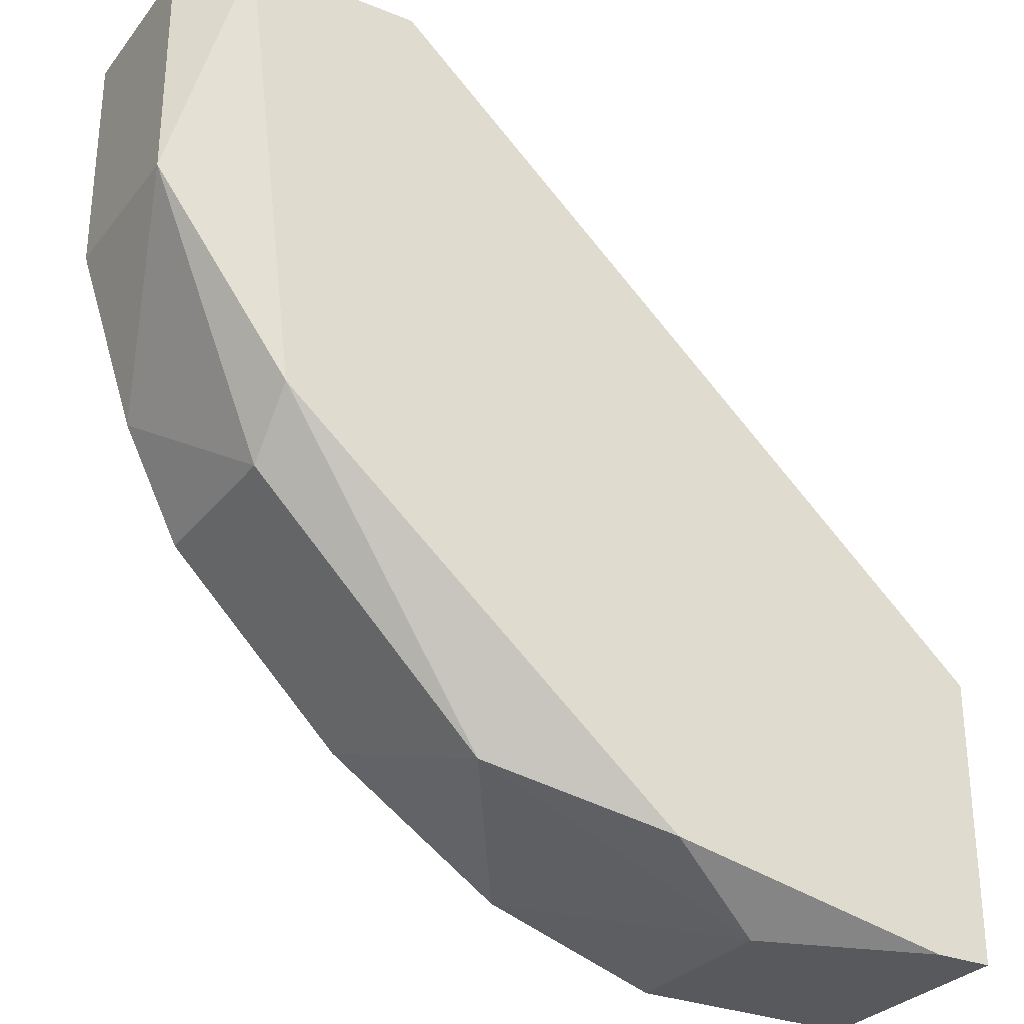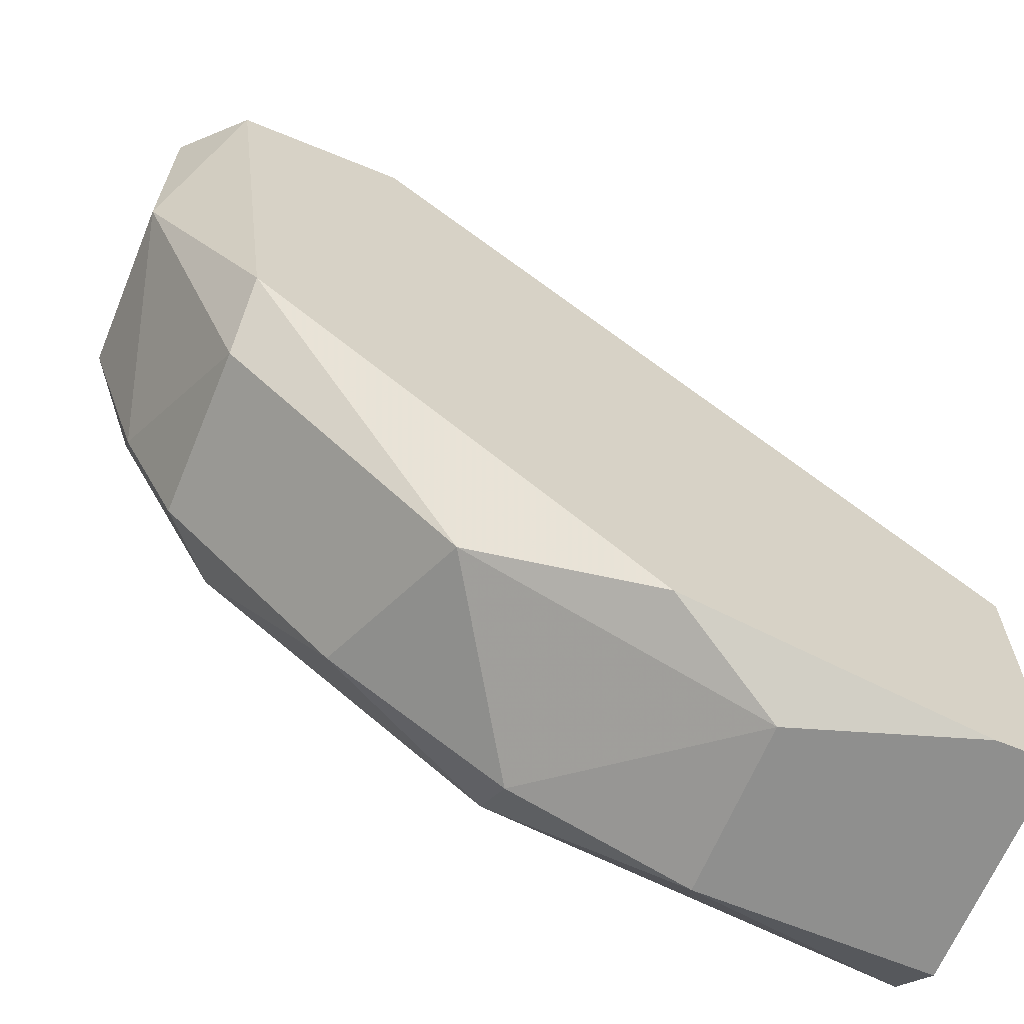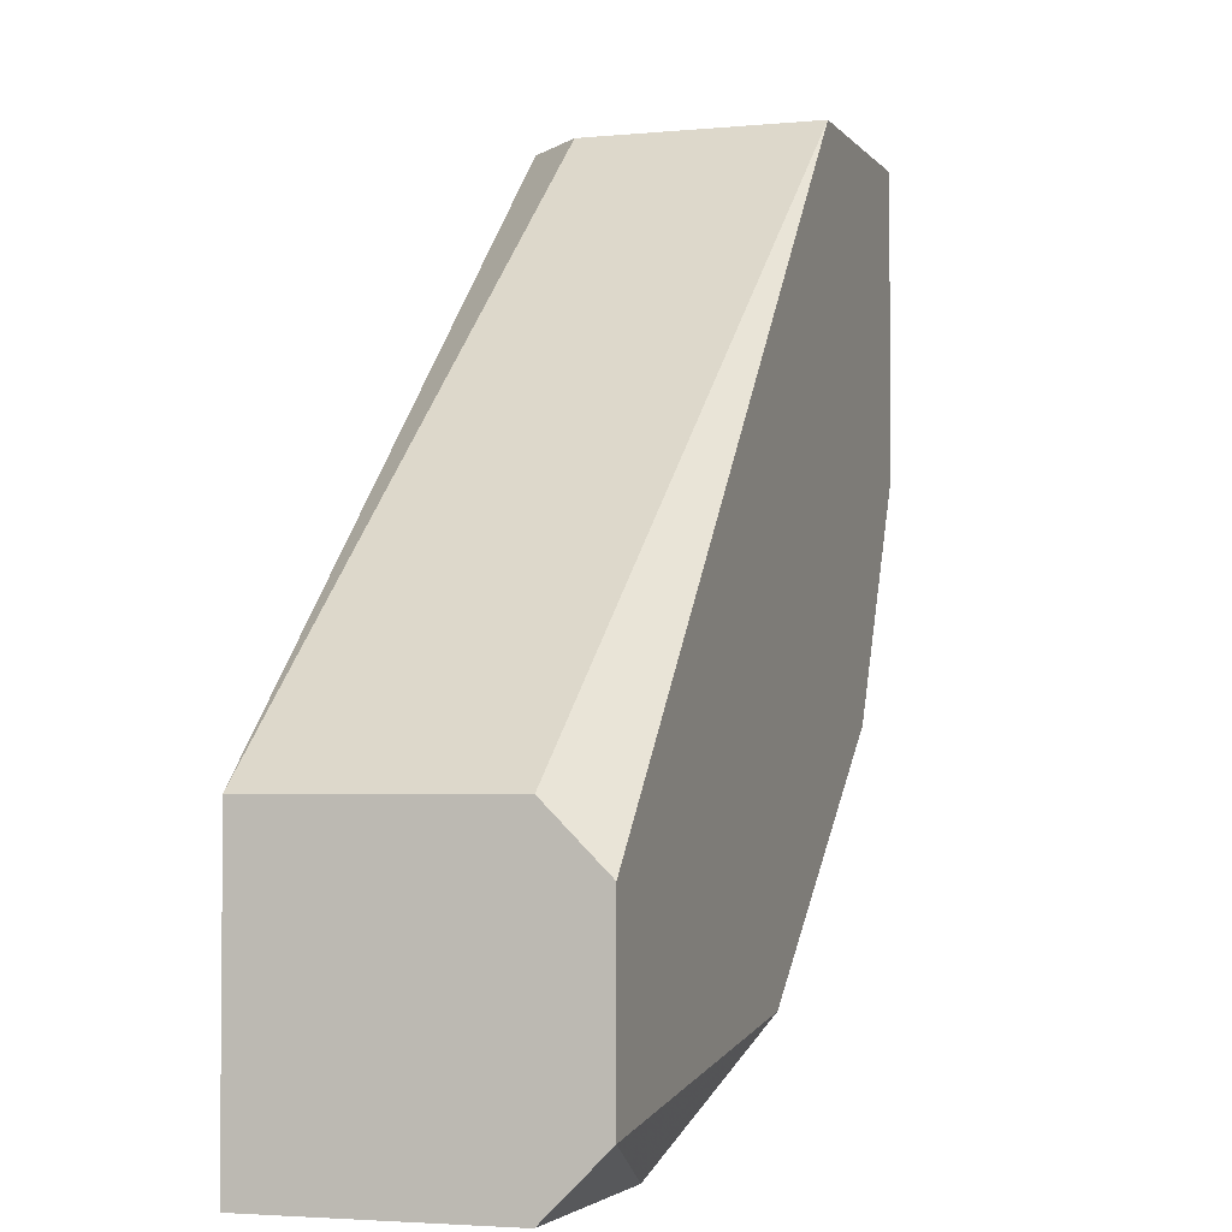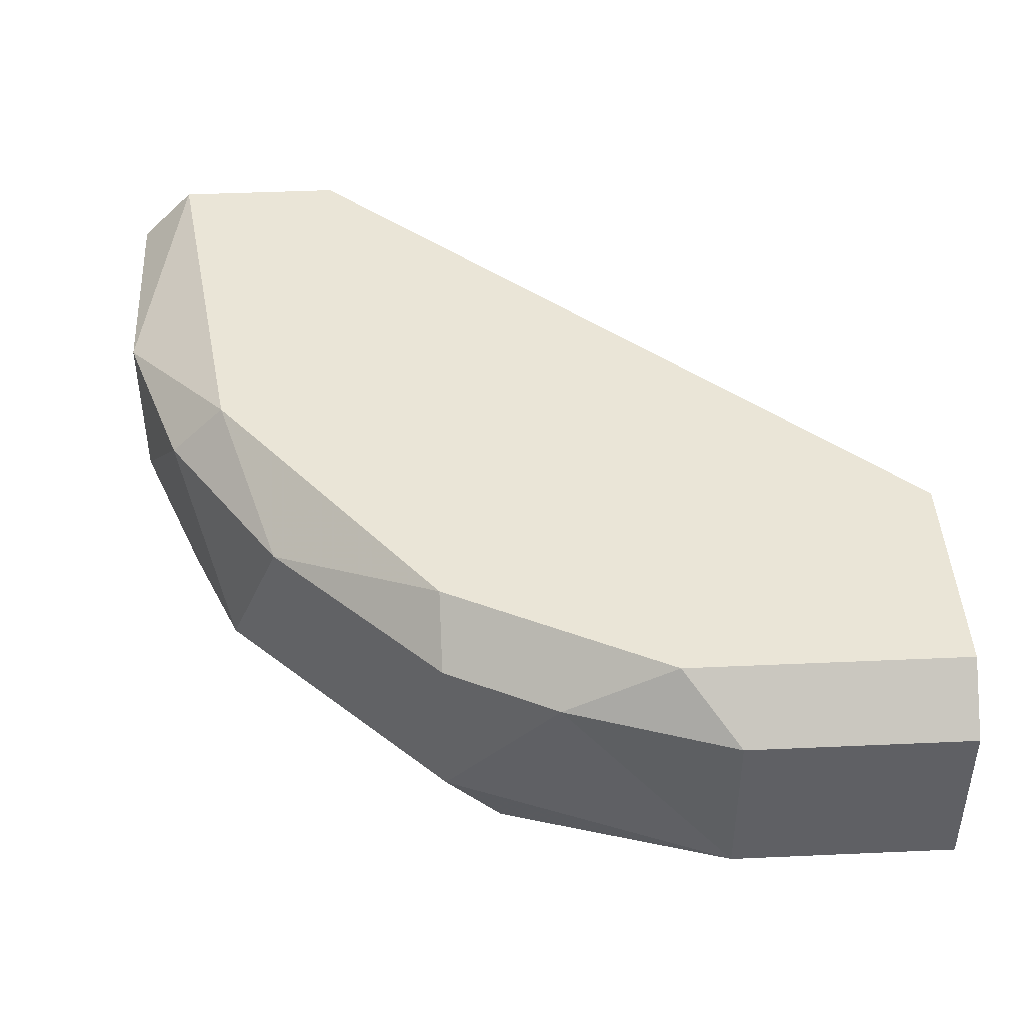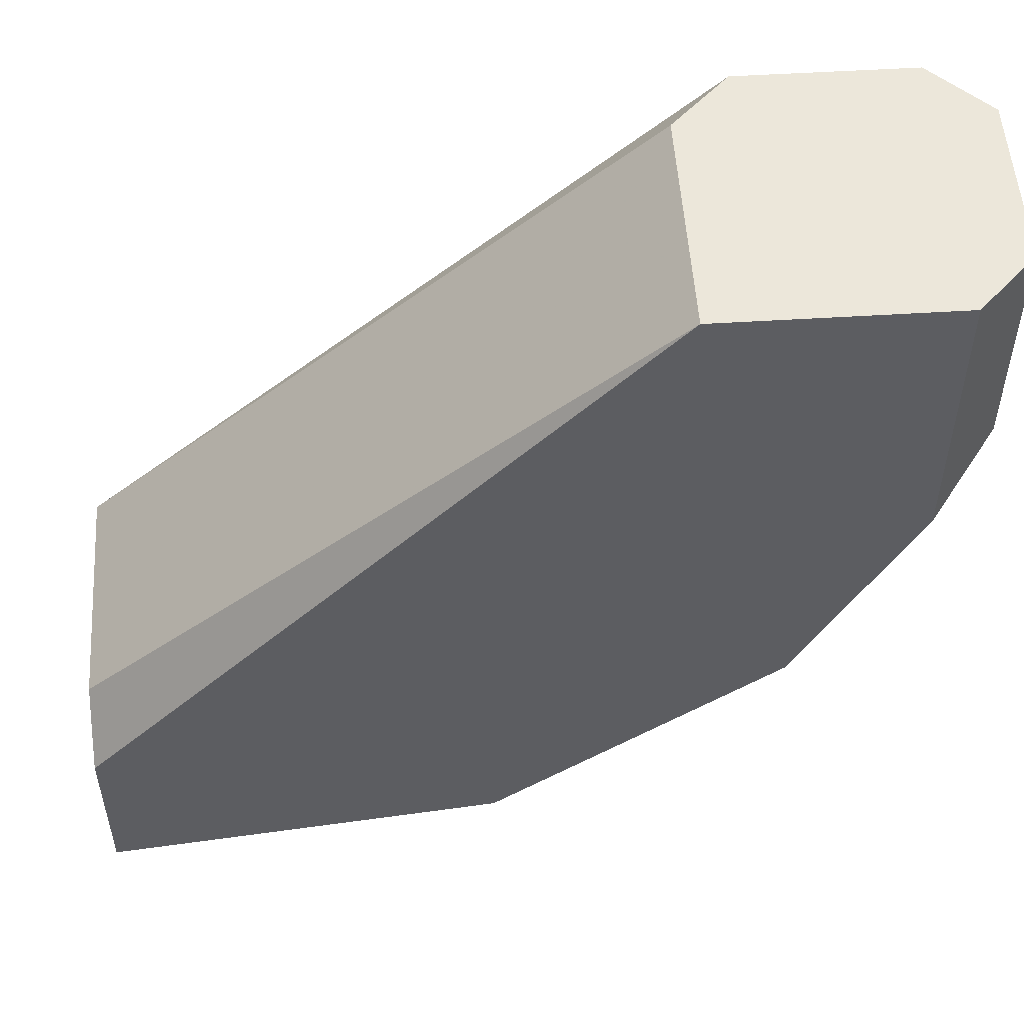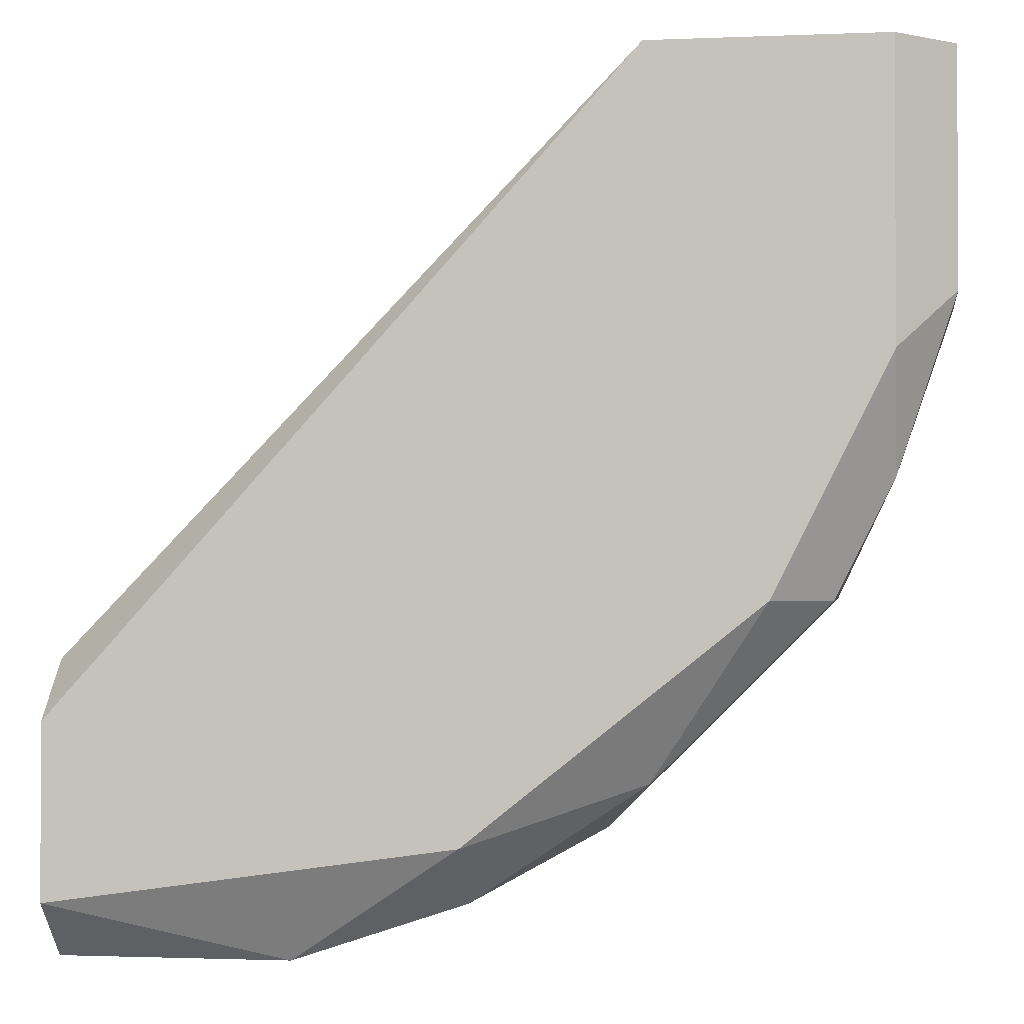
<metadata>
{"format":"obj","ext":"obj","renderer":"f3d","projection":"perspective","resolution":1024,"background":"white","views":[{"elev":-29.5,"azim":149.3,"up":"+Y"},{"elev":-65.3,"azim":157.6,"up":"+Y"},{"elev":-3.2,"azim":-71.6,"up":"+Y"},{"elev":44.0,"azim":87.0,"up":"+Z"},{"elev":53.0,"azim":-3.8,"up":"+Y"},{"elev":-1.6,"azim":8.6,"up":"+Y"}]}
</metadata>
<code>
v 0.3773 -0.05961 0.02062
v 0.2004 -0.1893 -0.02654
v 0.2123 -0.1893 -0.02654
v 0.3301 -0.01243 -0.02654
v 0.2004 -0.1421 0.03241
v 0.3065 -0.1657 -0.01474
v 0.3183 -0.01243 0.03241
v 0.283 -0.1657 0.03241
v 0.2004 -0.1303 -0.02654
v 0.3537 -0.1067 -0.02654
v 0.3773 -0.01243 -0.01474
v 0.3419 -0.1185 0.03241
v 0.2004 -0.1893 0.02062
v 0.3655 -0.01243 0.03241
v 0.2476 -0.1893 0.02062
v 0.3537 -0.1185 0.02062
v 0.2004 -0.1303 0.02062
v 0.3183 -0.01243 -0.01474
v 0.2712 -0.1775 -0.02654
v 0.3773 -0.05961 -0.01474
v 0.3655 -0.01243 -0.02654
v 0.3183 -0.1539 0.02062
v 0.2004 -0.1775 0.03241
v 0.3537 -0.1185 -0.01474
v 0.283 -0.1775 0.02062
v 0.2476 -0.1893 -0.01474
v 0.3655 -0.07141 0.03241
v 0.3773 -0.01243 0.02062
v 0.3655 -0.09499 0.02062
f 27 12 29
f 3 2 4
f 7 5 8
f 4 2 9
f 2 5 9
f 3 4 10
f 4 7 11
f 7 8 12
f 2 3 13
f 5 2 13
f 11 7 14
f 7 12 14
f 13 3 15
f 5 7 17
f 9 5 17
f 7 9 17
f 7 4 18
f 4 9 18
f 9 7 18
f 3 10 19
f 10 6 19
f 11 1 20
f 10 4 21
f 4 11 21
f 11 20 21
f 20 10 21
f 12 8 22
f 6 16 22
f 16 12 22
f 8 5 23
f 5 13 23
f 15 8 23
f 13 15 23
f 6 10 24
f 16 6 24
f 10 20 24
f 8 15 25
f 22 8 25
f 6 22 25
f 15 3 26
f 3 19 26
f 19 6 26
f 25 15 26
f 6 25 26
f 1 14 27
f 14 12 27
f 1 11 28
f 14 1 28
f 11 14 28
f 12 16 29
f 20 1 29
f 16 24 29
f 24 20 29
f 1 27 29

</code>
